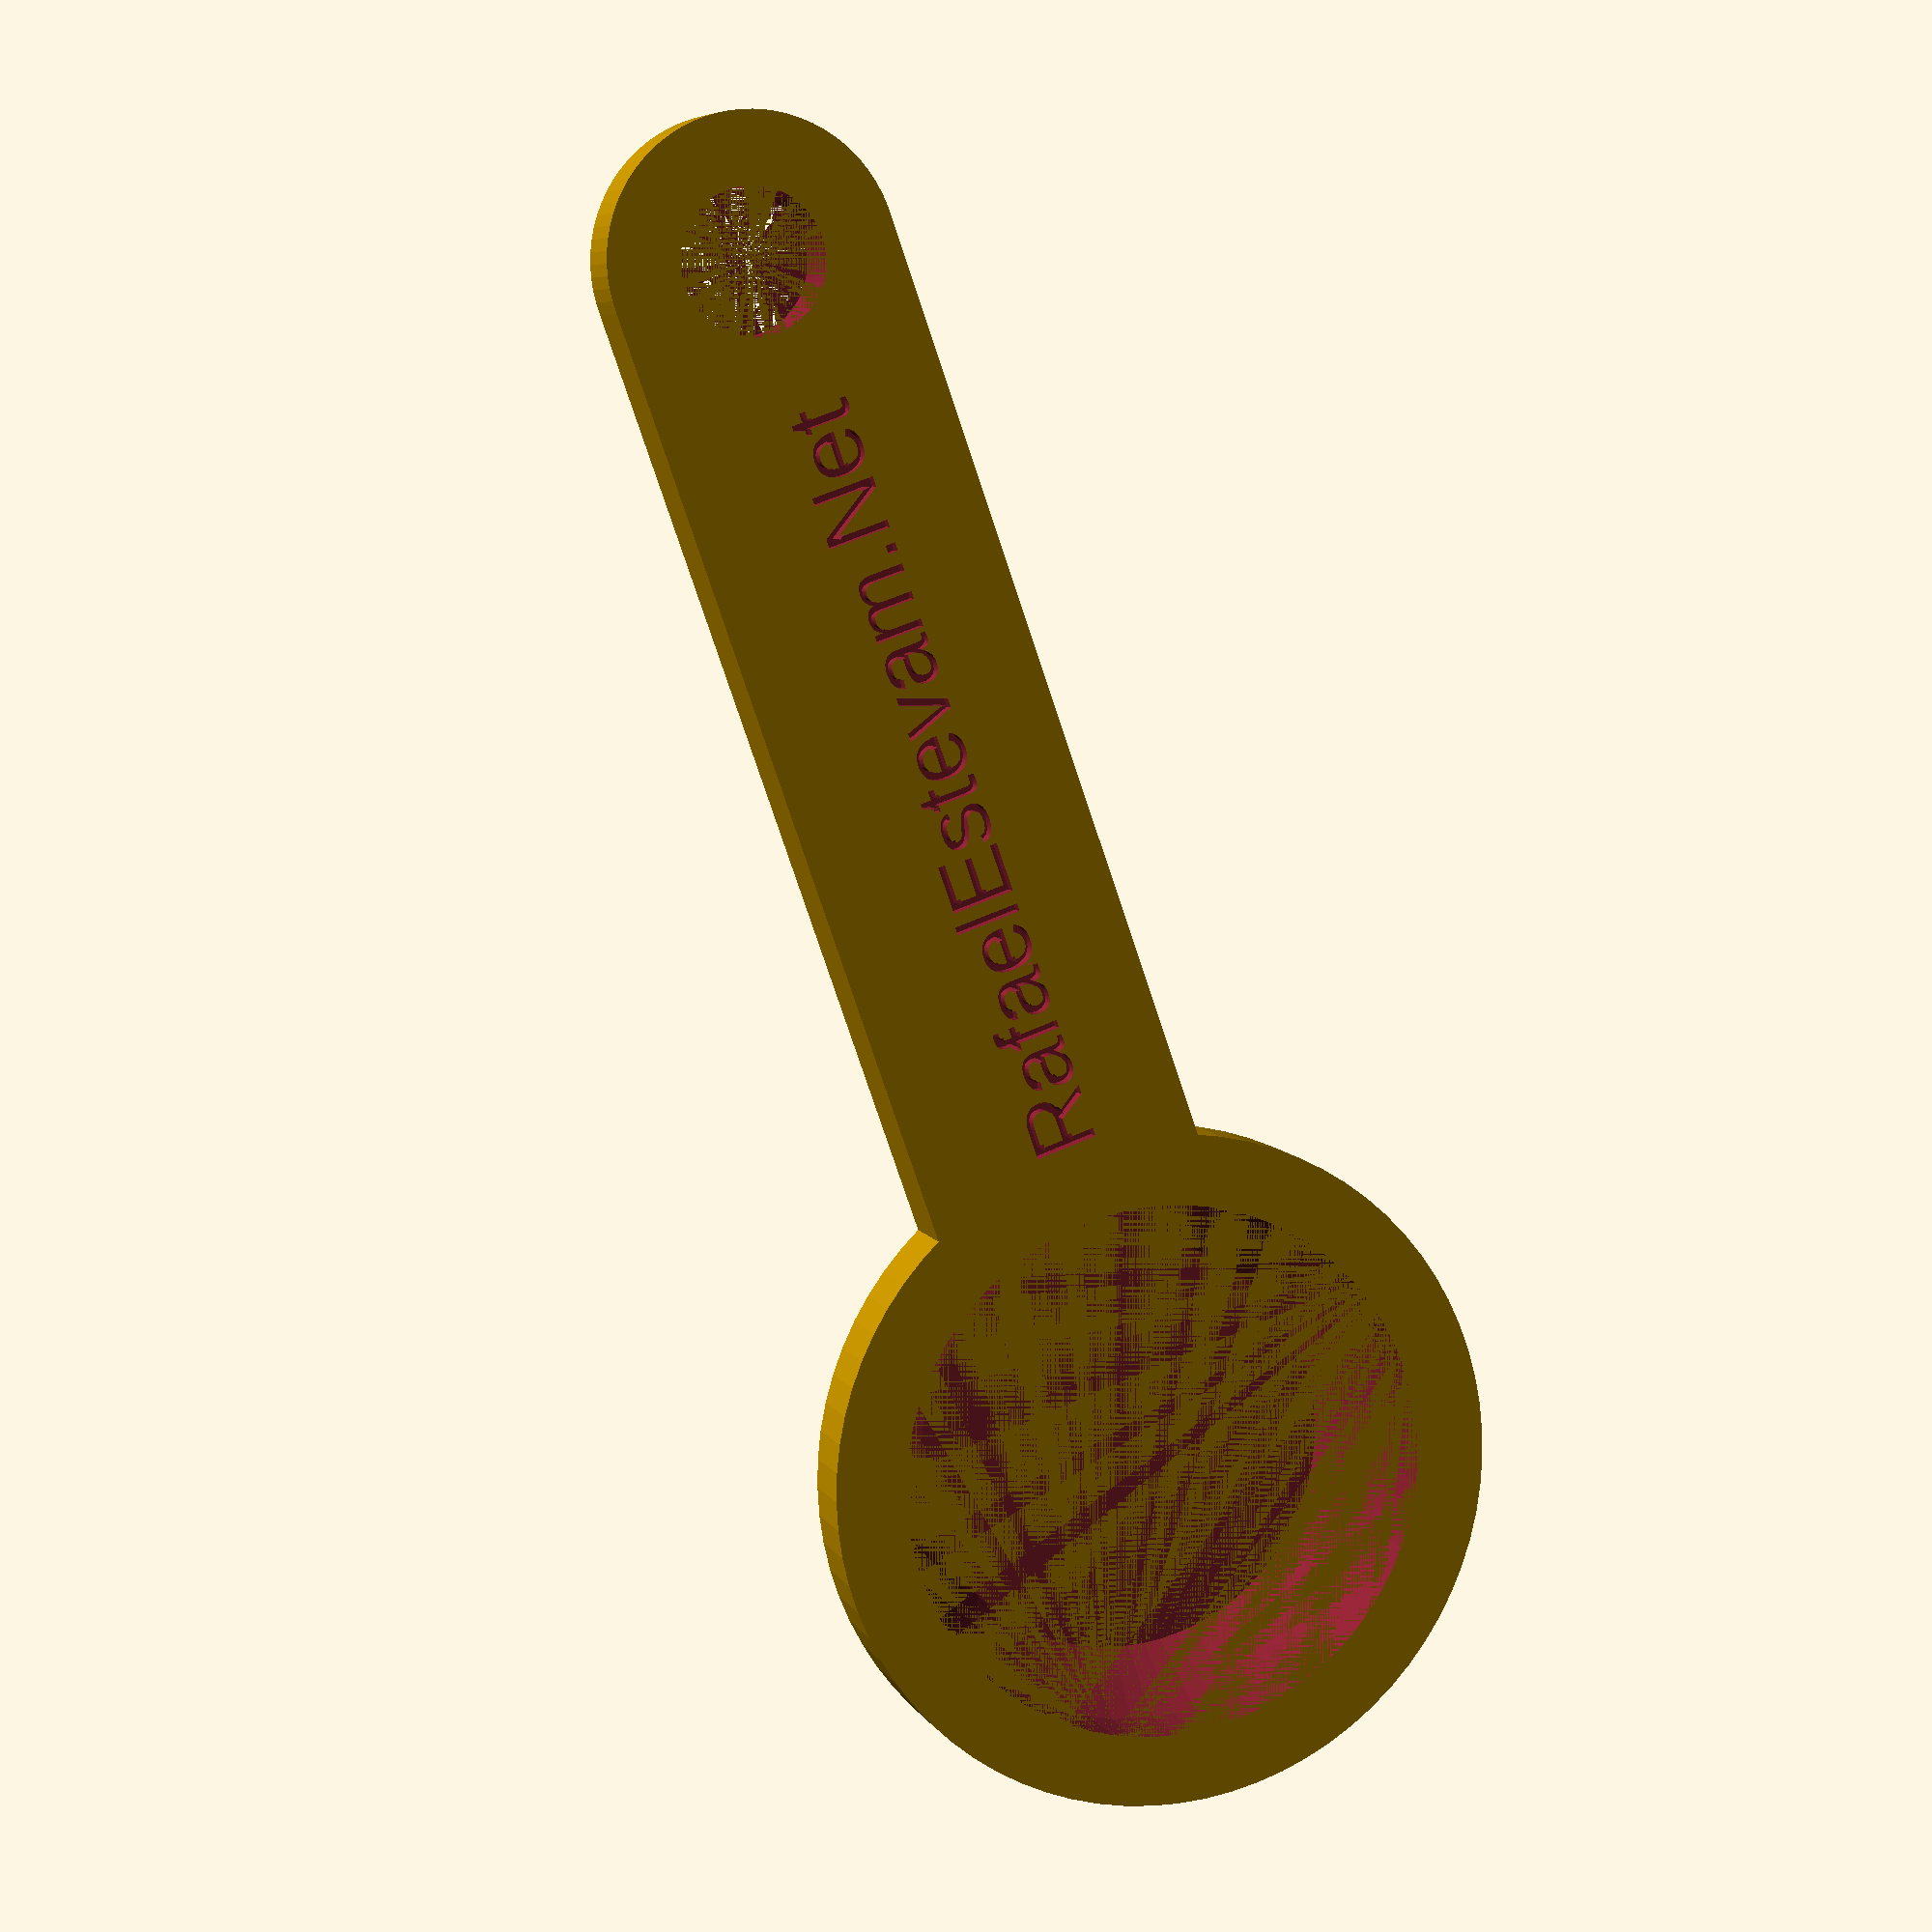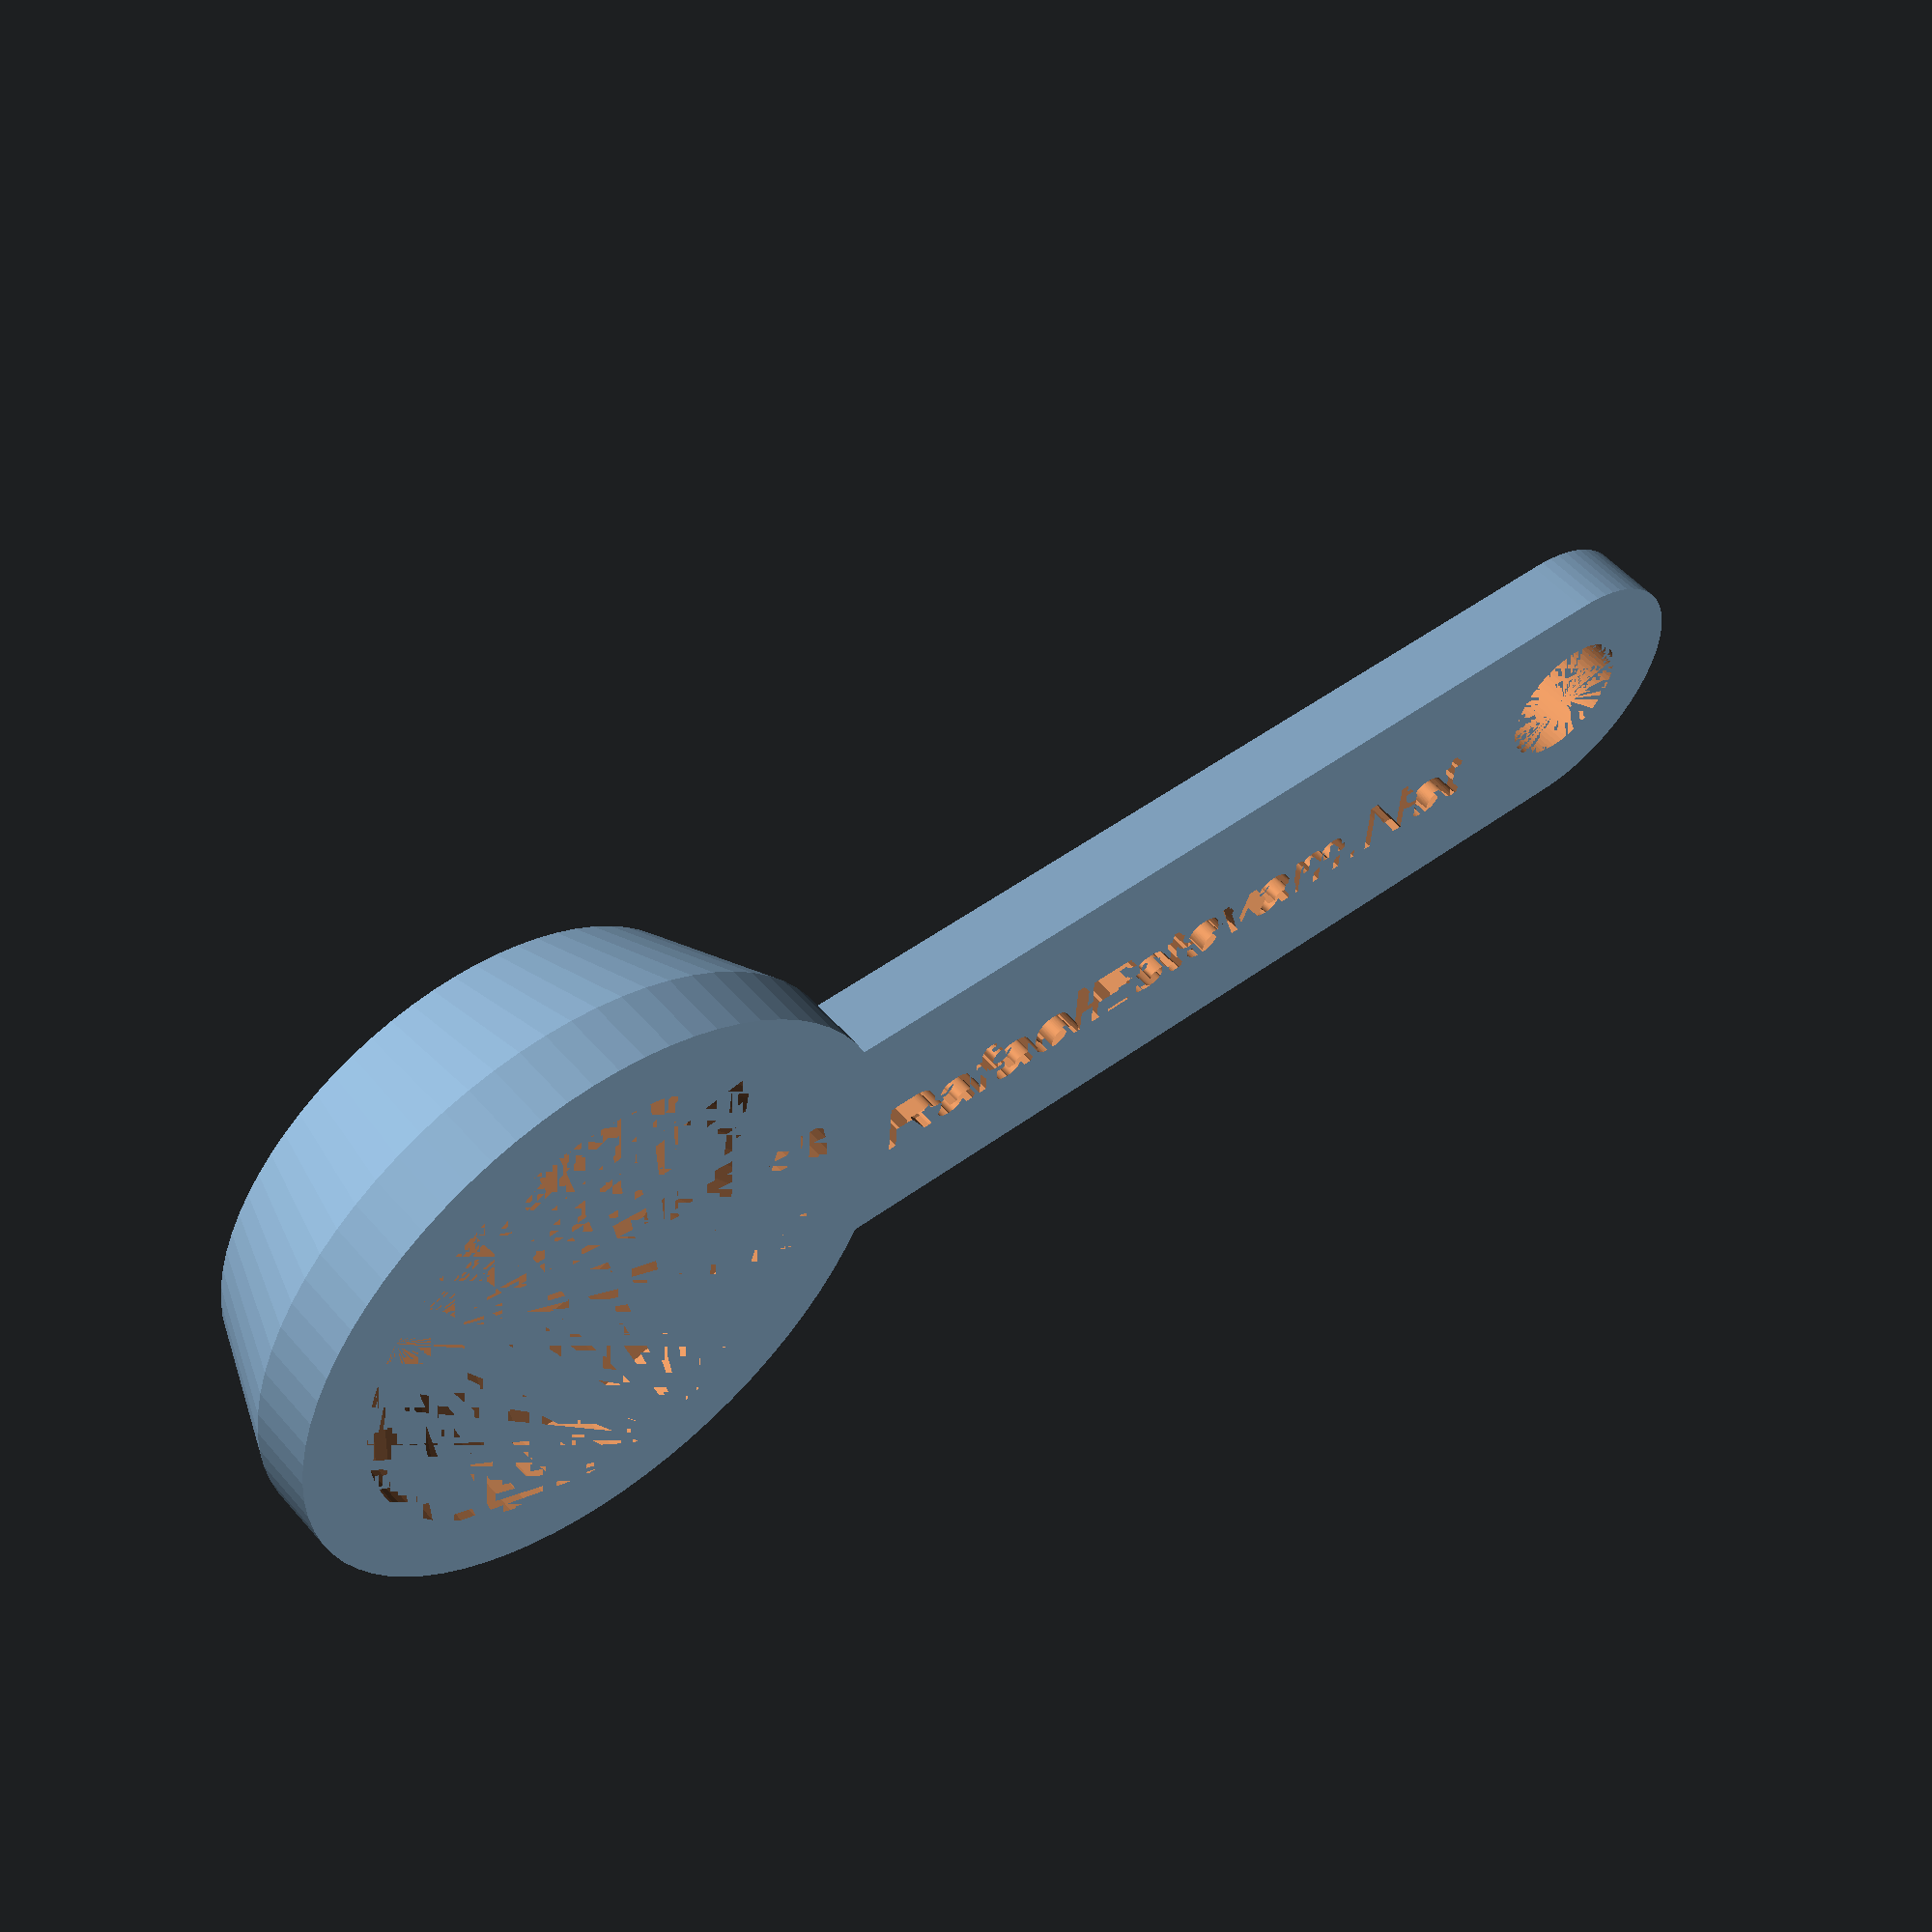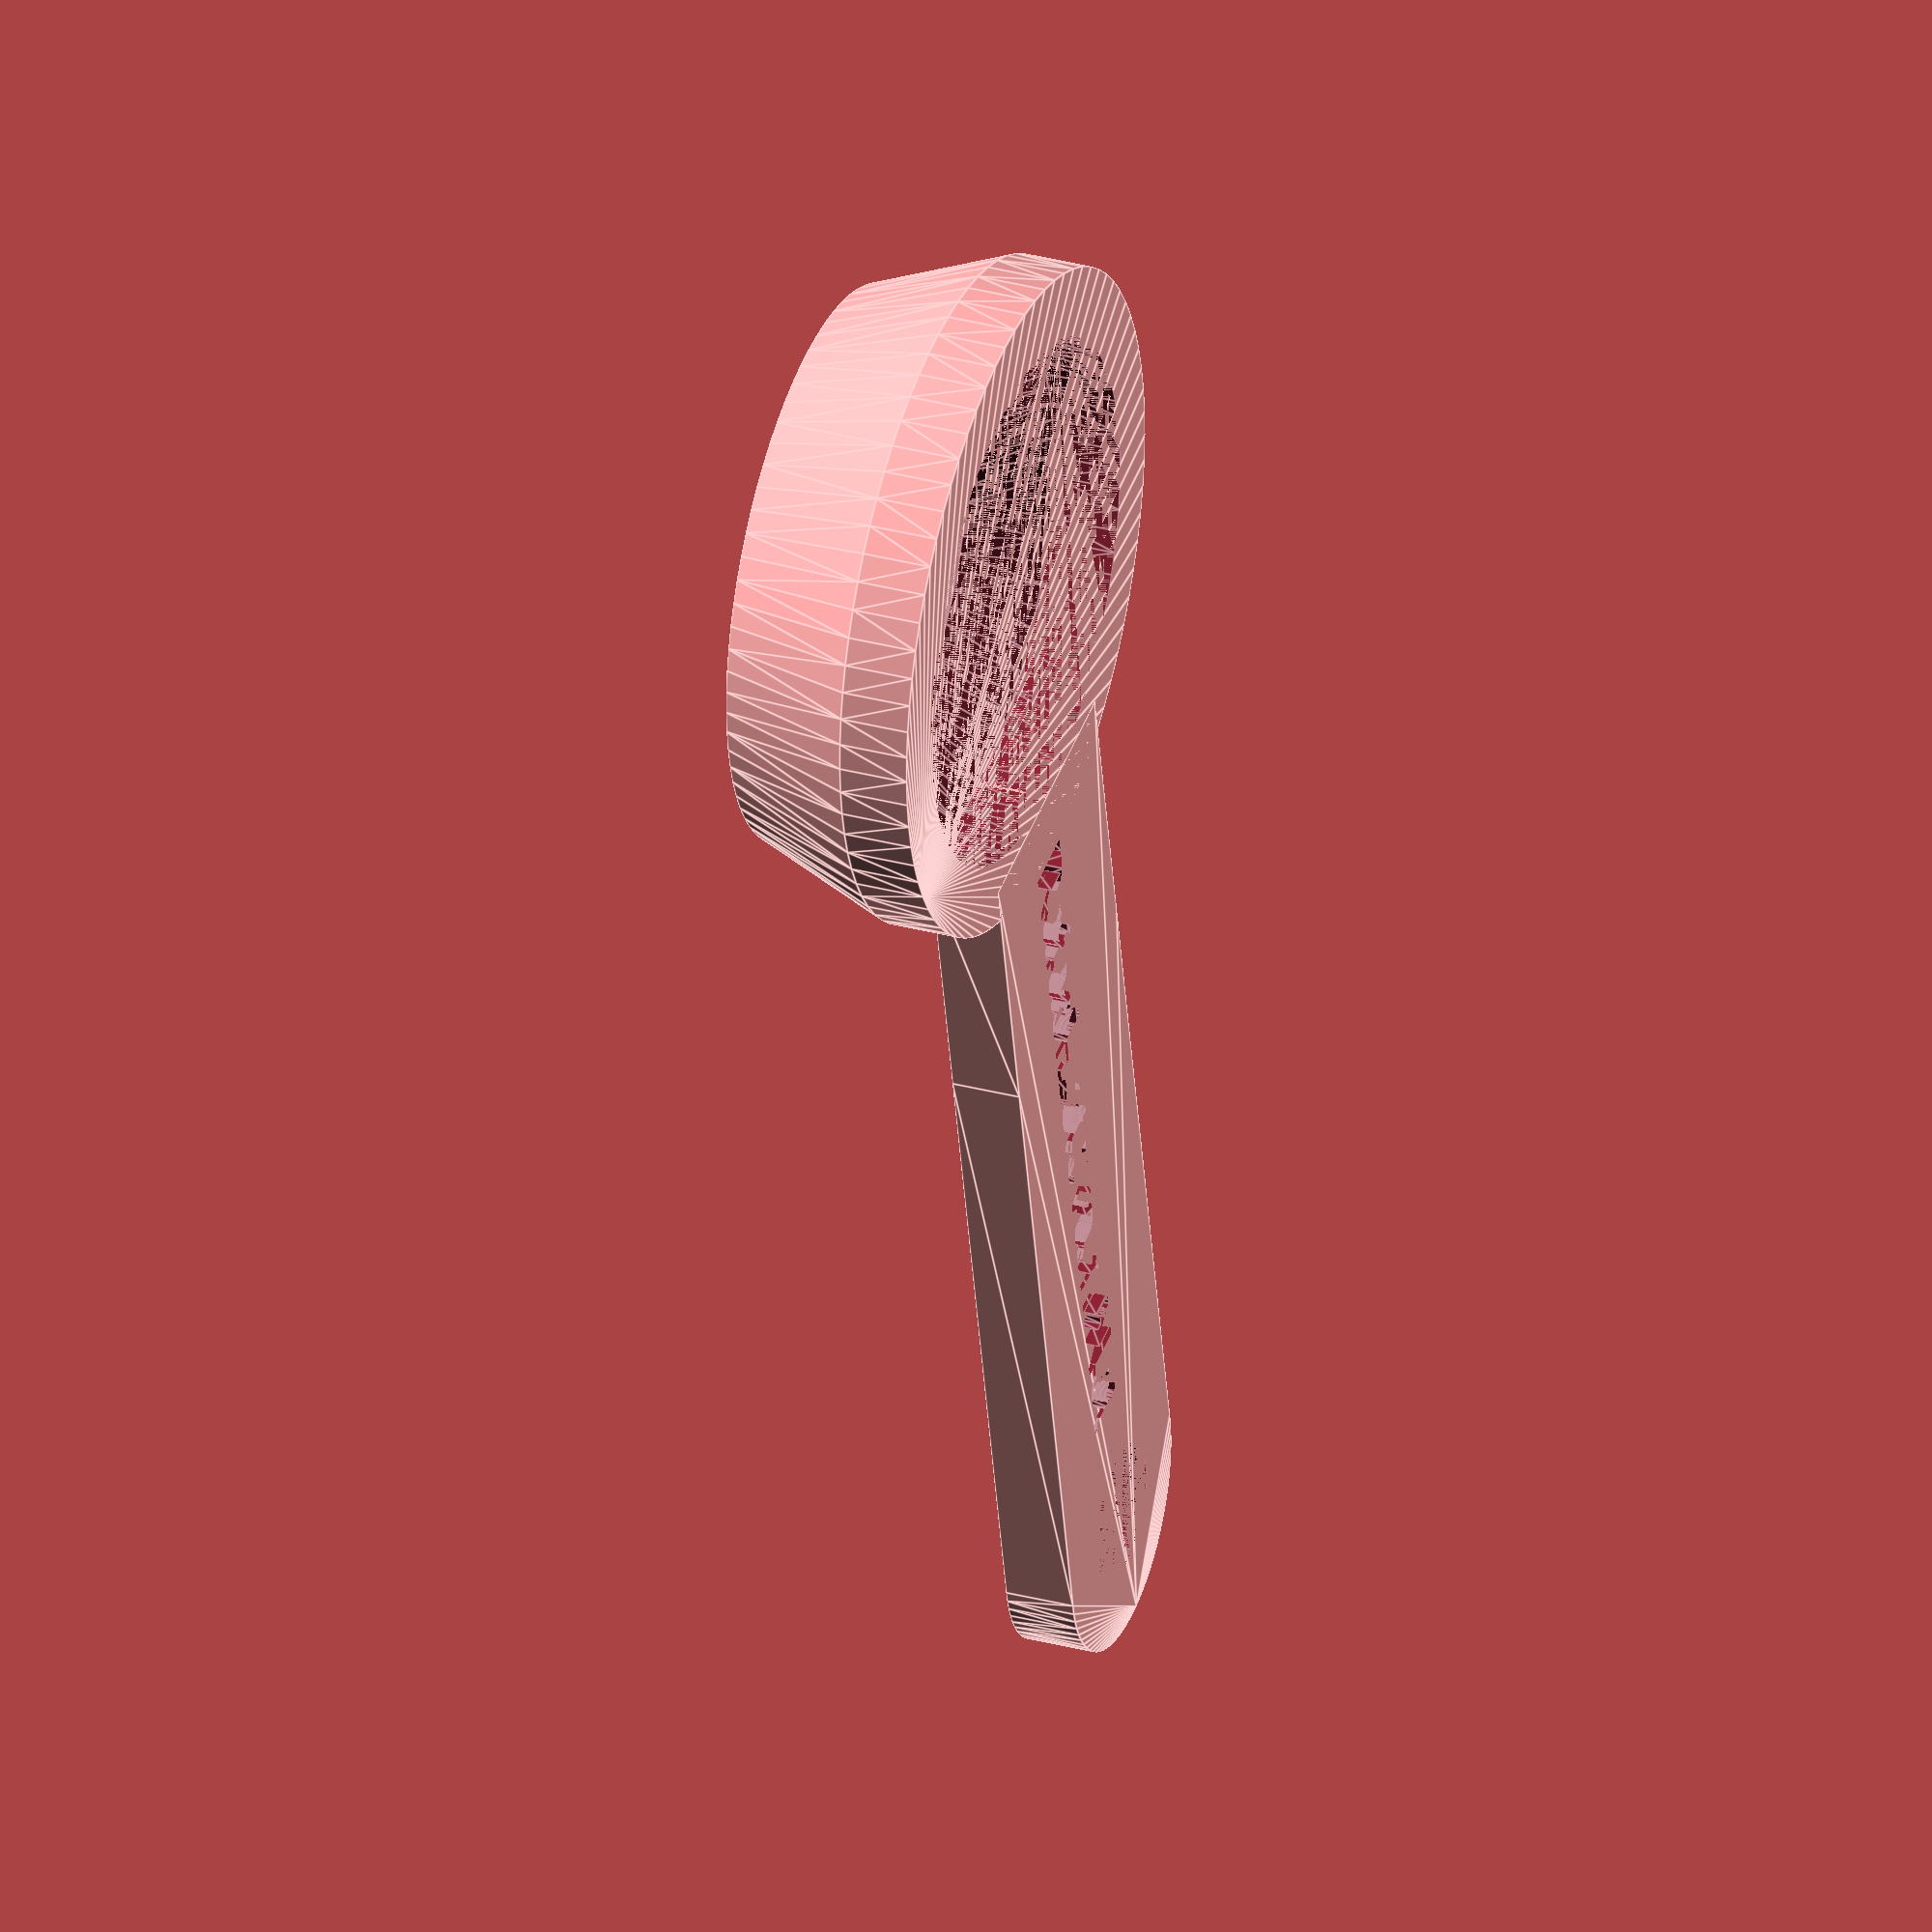
<openscad>
/* [Cup] */
CutToSee = false; // Cut object for better view
UpperRadius = 24;
LowerRadius = 20;
Height = 10;
Thickness = 5;
/* [Handle] */
HandleSize = 70;
HandleHole = 5;
HandleThickness = 5;
HandleInBottom = false;
/* [Text] */
TextOffsetX=0;
TextOffsetY=-1.5;
TextOffsetZ=0;
TextLowRelief = true;
Text = "RafaelEstevam.Net";

/* [HIDDEN] */
$fn = 75;

doAll();

module doAll(){
    SpoonCup();
    
    X=(HandleInBottom?LowerRadius:UpperRadius)-Thickness;
    Z=HandleInBottom?-Height:0;    
    translate([X,0,Z]) 
        Handle();
}

module SpoonCup(){
    difference(){
        hull(){
            cylinder(r=UpperRadius,h=Thickness);
            translate([0,0,-Height]) 
                cylinder(r=LowerRadius,h=Thickness);
        }
        hull(){
            cylinder(r=UpperRadius-Thickness,h=Thickness);
            translate([0,0,-Height+Thickness]) 
                cylinder(r=LowerRadius-Thickness,h=Thickness);
        }
        if(CutToSee) 
            translate([0,0,-50])
                cube([100,100,100]);
    }
}
module Handle(){
    difference(){
        hull(){
            translate([0,-LowerRadius/2,0])
                cube([LowerRadius,LowerRadius,HandleThickness]);
            translate([HandleSize,0,0])
                cylinder(r=LowerRadius/2,h=HandleThickness);
        }
        if(HandleHole > 0){
            translate([HandleSize,0,0])
                cylinder(r=HandleHole,h=HandleThickness);
        }
        if(TextLowRelief)
            Text();
    }
    if(!TextLowRelief)
        Text();
}
module Text(){
    translate([TextOffsetX,TextOffsetY,TextOffsetZ])
    {
        if(HandleInBottom){
            translate([2*Thickness,0,HandleThickness-1])
                textRender();
        }
        else{
            translate([Thickness,-1.5,HandleThickness-1])
                textRender();
        }
    }
}
module textRender(){
    linear_extrude(height=2)
        text(Text,size=HandleSize/15);
}




</openscad>
<views>
elev=353.3 azim=250.7 roll=343.1 proj=p view=solid
elev=126.8 azim=183.7 roll=219.8 proj=p view=wireframe
elev=147.7 azim=257.5 roll=249.6 proj=o view=edges
</views>
